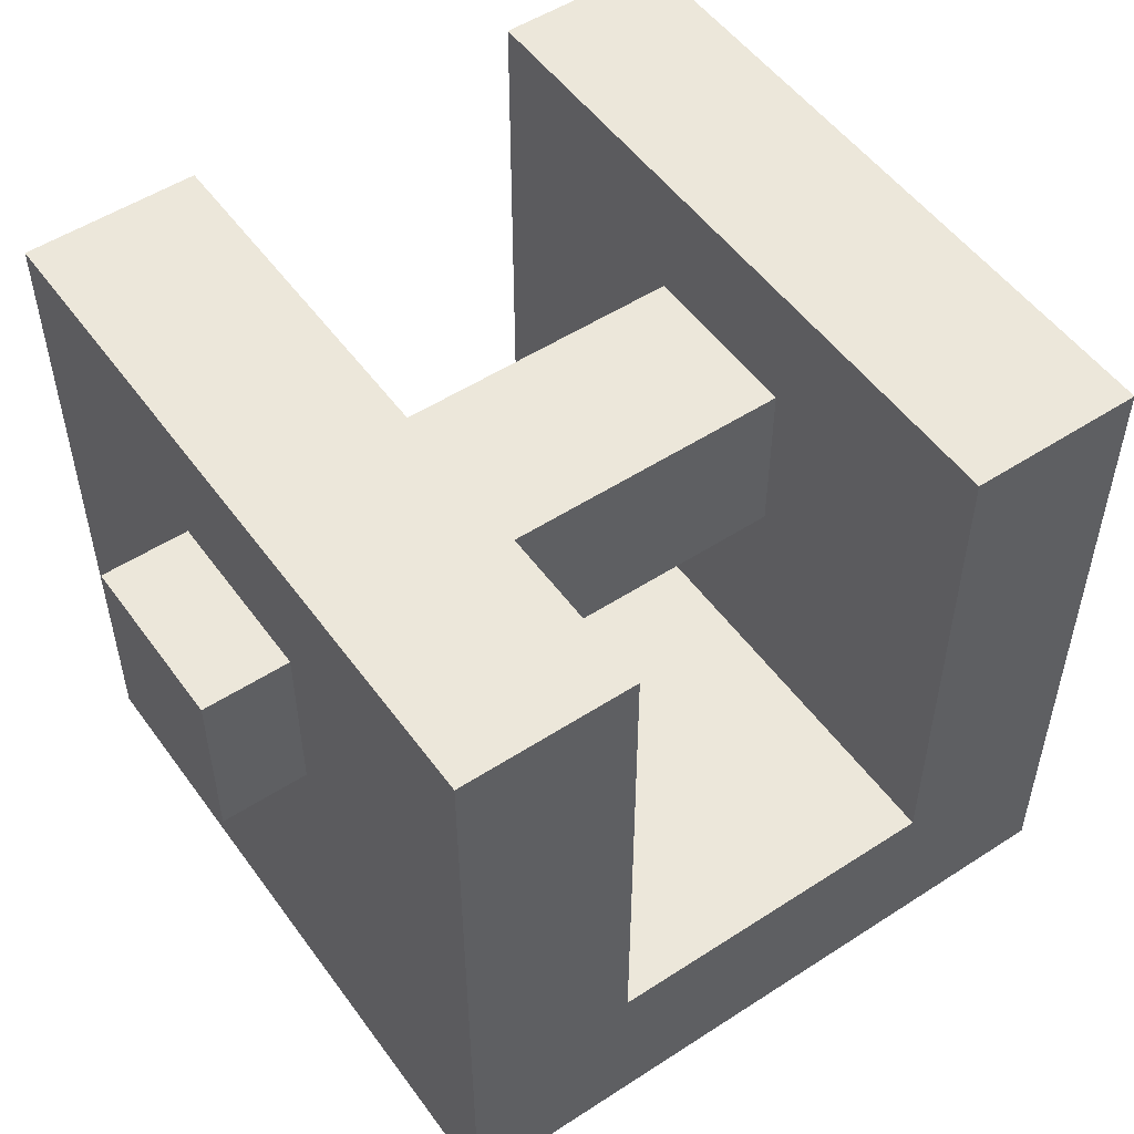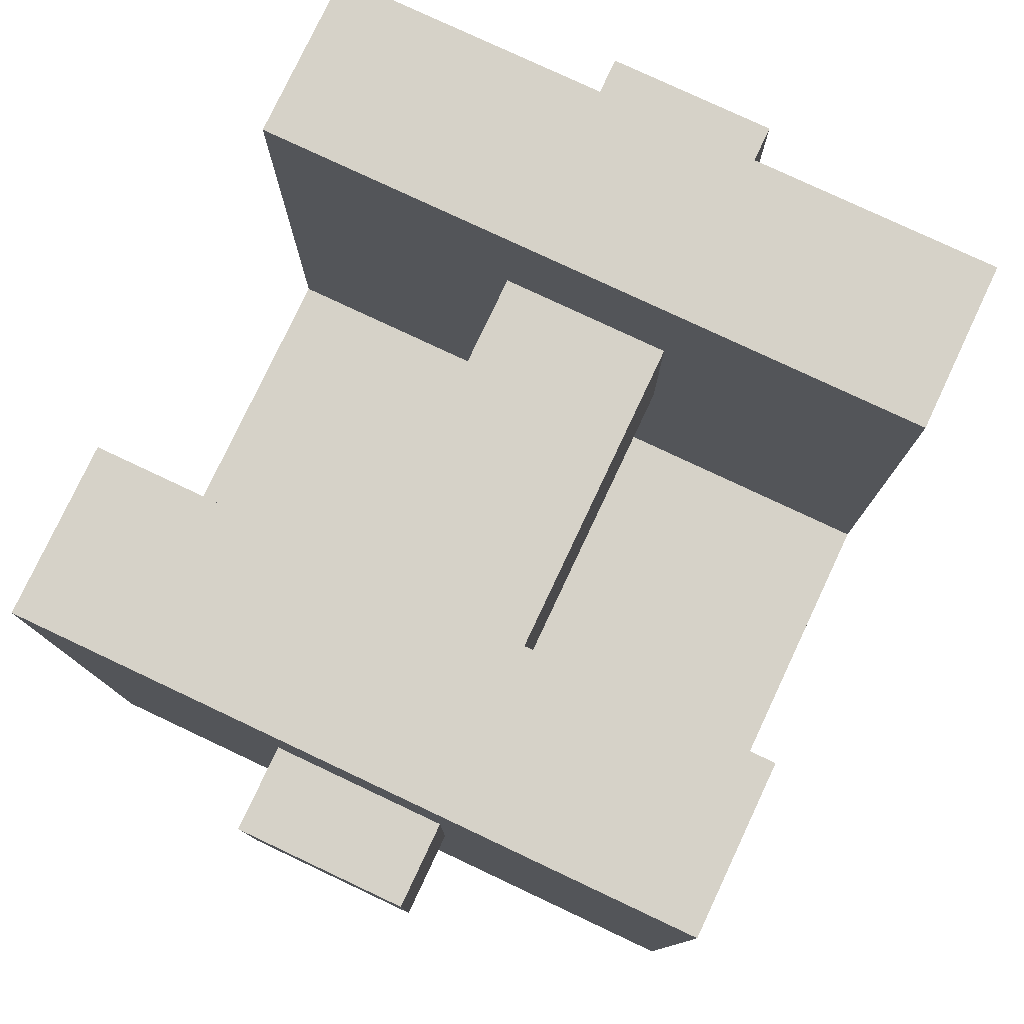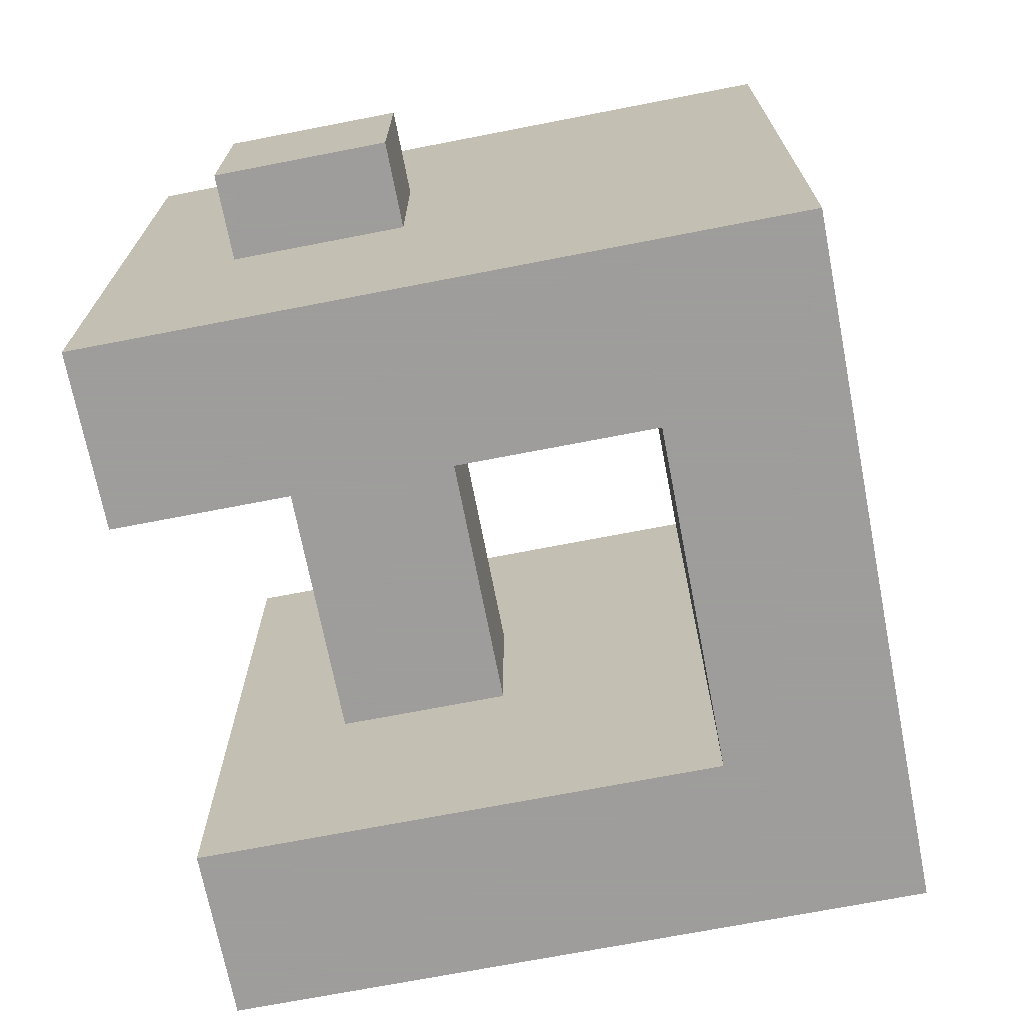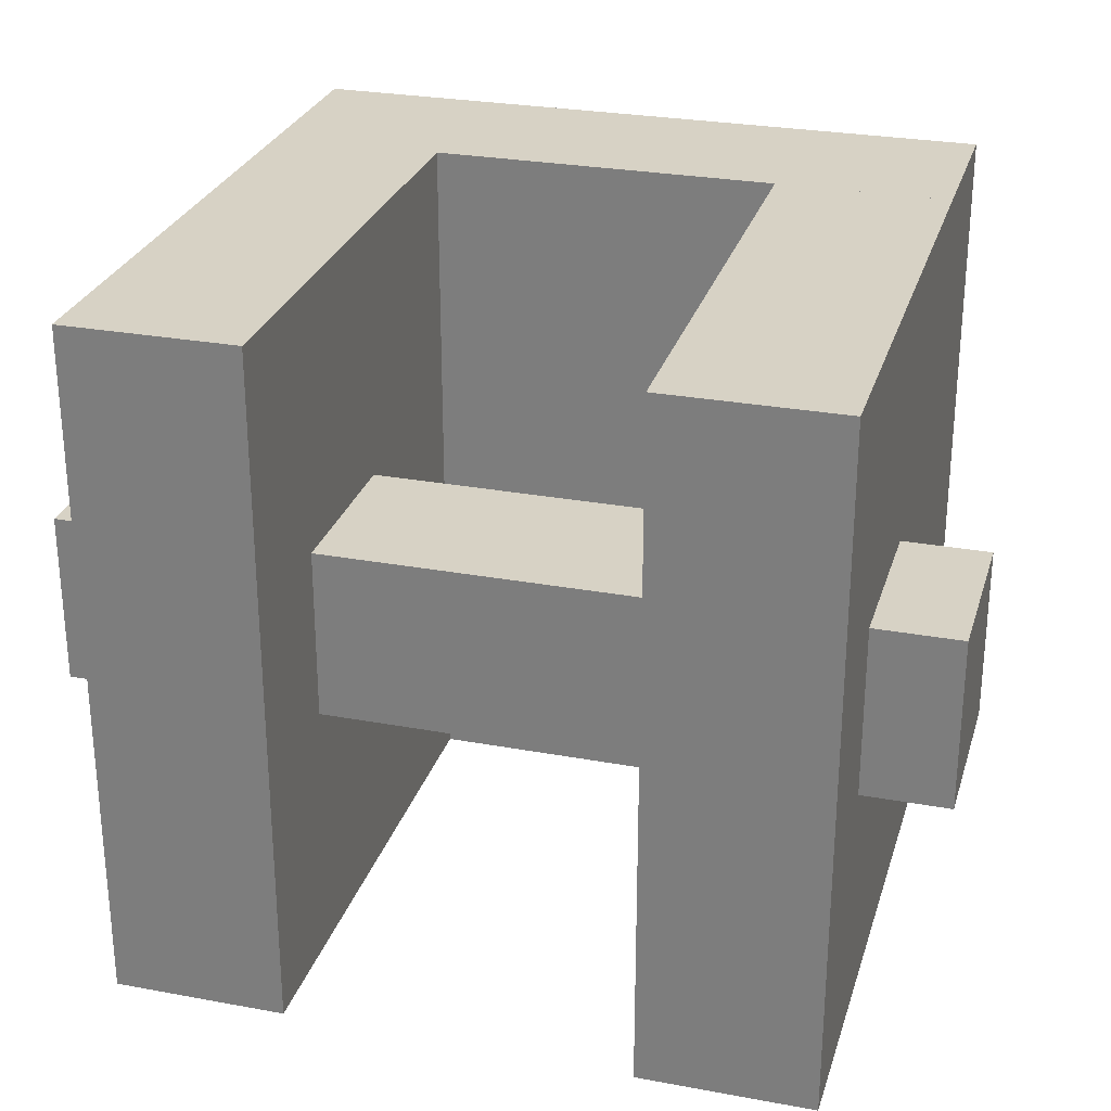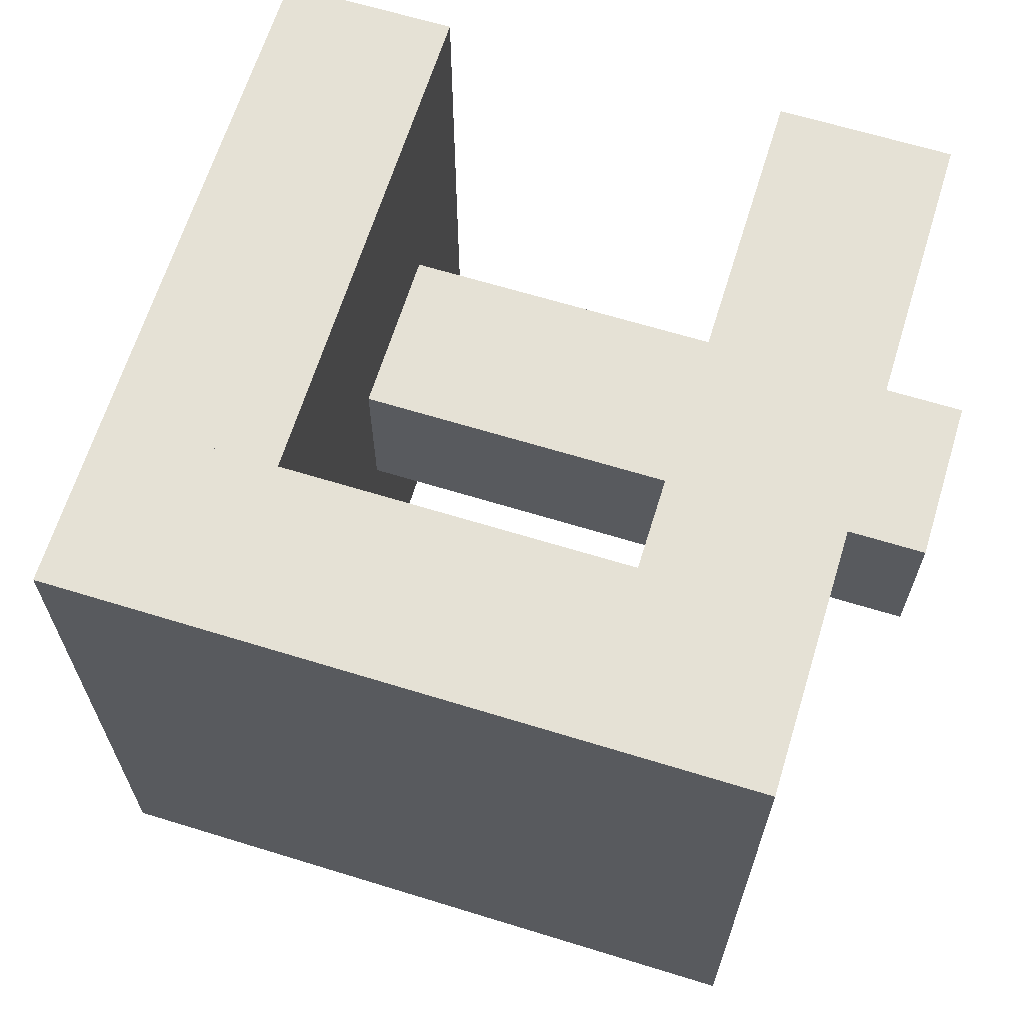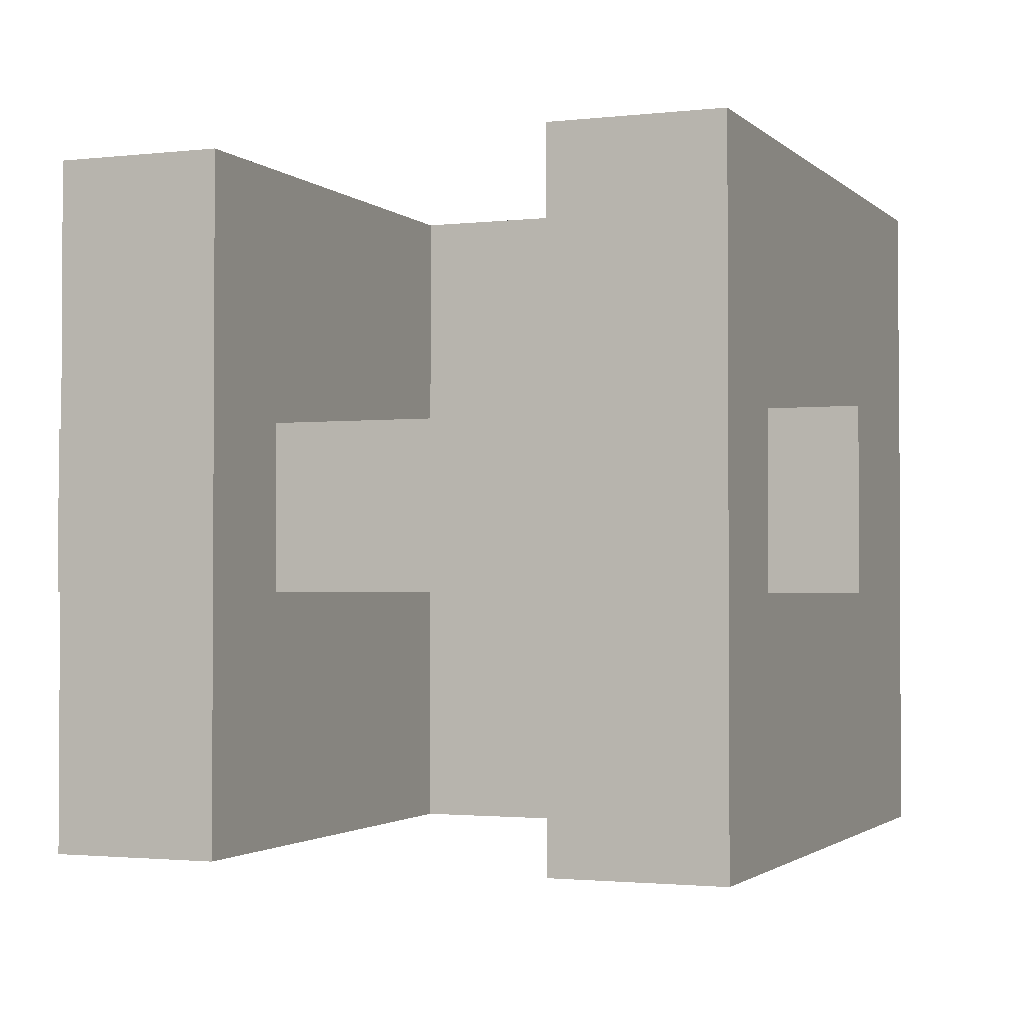
<metadata>
{"format":"obj","ext":"obj","renderer":"f3d","projection":"perspective","resolution":1024,"background":"white","views":[{"elev":52.2,"azim":-35.0,"up":"+Y"},{"elev":78.4,"azim":-64.8,"up":"+Y"},{"elev":-70.7,"azim":-79.0,"up":"+Z"},{"elev":27.6,"azim":-164.2,"up":"+Z"},{"elev":65.1,"azim":17.2,"up":"+Z"},{"elev":-1.9,"azim":-158.1,"up":"+Z"}]}
</metadata>
<code>
v 0.125 0 0.25
v 0.25 0 0.25
v 0.25 -0.375 0.25
v 0.125 -0.375 0.25
v 0.125 0 -0.25
v 0.25 0 -0.25
v 0.25 -0.375 -0.25
v 0.125 -0.375 -0.25
f 1 4 3 2
f 6 7 8 5
f 5 1 2 6
f 4 8 7 3
f 6 2 3 7
f 5 8 4 1
v -0.25 -0.375 0.25
v 0.25 -0.375 0.25
v 0.25 -0.5 0.25
v -0.25 -0.5 0.25
v -0.25 -0.375 -0.25
v 0.25 -0.375 -0.25
v 0.25 -0.5 -0.25
v -0.25 -0.5 -0.25
f 9 12 11 10
f 14 15 16 13
f 13 9 10 14
f 12 16 15 11
f 14 10 11 15
f 13 16 12 9
v 0.25 -0.09375 0.0625
v 0.3125 -0.09375 0.0625
v 0.3125 -0.2188 0.0625
v 0.25 -0.2188 0.0625
v 0.25 -0.09375 -0.0625
v 0.3125 -0.09375 -0.0625
v 0.3125 -0.2188 -0.0625
v 0.25 -0.2188 -0.0625
f 17 20 19 18
f 22 23 24 21
f 21 17 18 22
f 20 24 23 19
f 22 18 19 23
f 21 24 20 17
v -0.25 0 0.25
v -0.125 0 0.25
v -0.125 -0.375 0.25
v -0.25 -0.375 0.25
v -0.25 0 -0.25
v -0.125 0 -0.25
v -0.125 -0.375 -0.25
v -0.25 -0.375 -0.25
f 25 28 27 26
f 30 31 32 29
f 29 25 26 30
f 28 32 31 27
f 30 26 27 31
f 29 32 28 25
v -0.125 -0.09375 0.0625
v 0.125 -0.09375 0.0625
v 0.125 -0.2188 0.0625
v -0.125 -0.2188 0.0625
v -0.125 -0.09375 -0.0625
v 0.125 -0.09375 -0.0625
v 0.125 -0.2188 -0.0625
v -0.125 -0.2188 -0.0625
f 33 36 35 34
f 38 39 40 37
f 37 33 34 38
f 36 40 39 35
f 38 34 35 39
f 37 40 36 33
v -0.3125 -0.09375 0.0625
v -0.25 -0.09375 0.0625
v -0.25 -0.2188 0.0625
v -0.3125 -0.2188 0.0625
v -0.3125 -0.09375 -0.0625
v -0.25 -0.09375 -0.0625
v -0.25 -0.2188 -0.0625
v -0.3125 -0.2188 -0.0625
f 41 44 43 42
f 46 47 48 45
f 45 41 42 46
f 44 48 47 43
f 46 42 43 47
f 45 48 44 41

</code>
